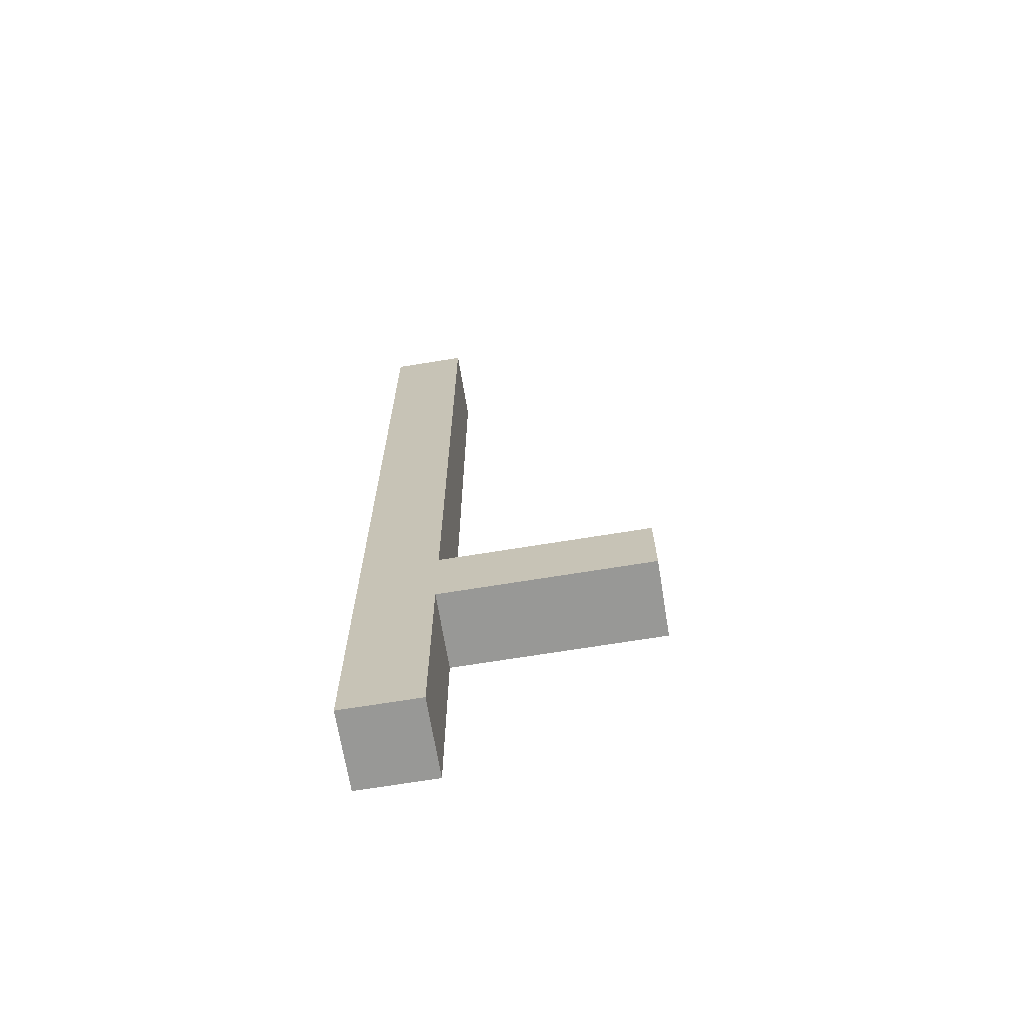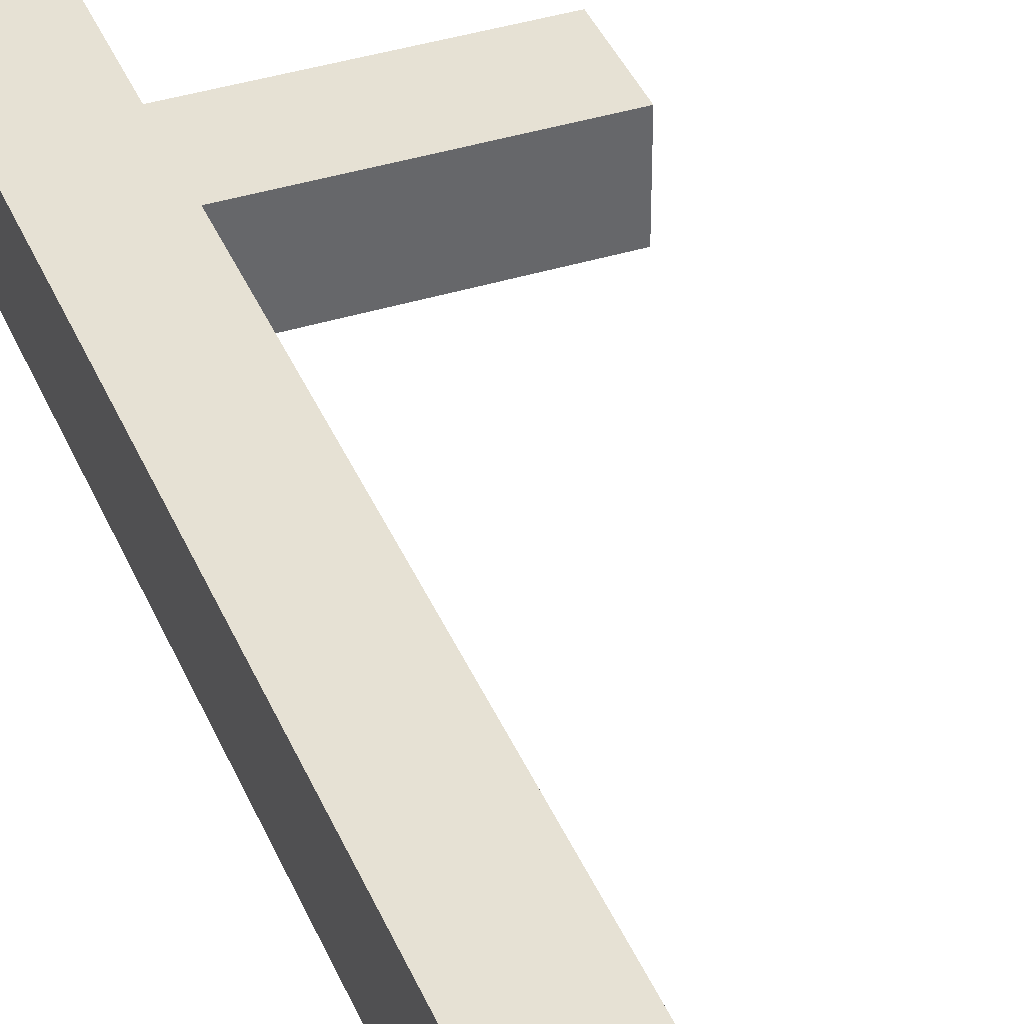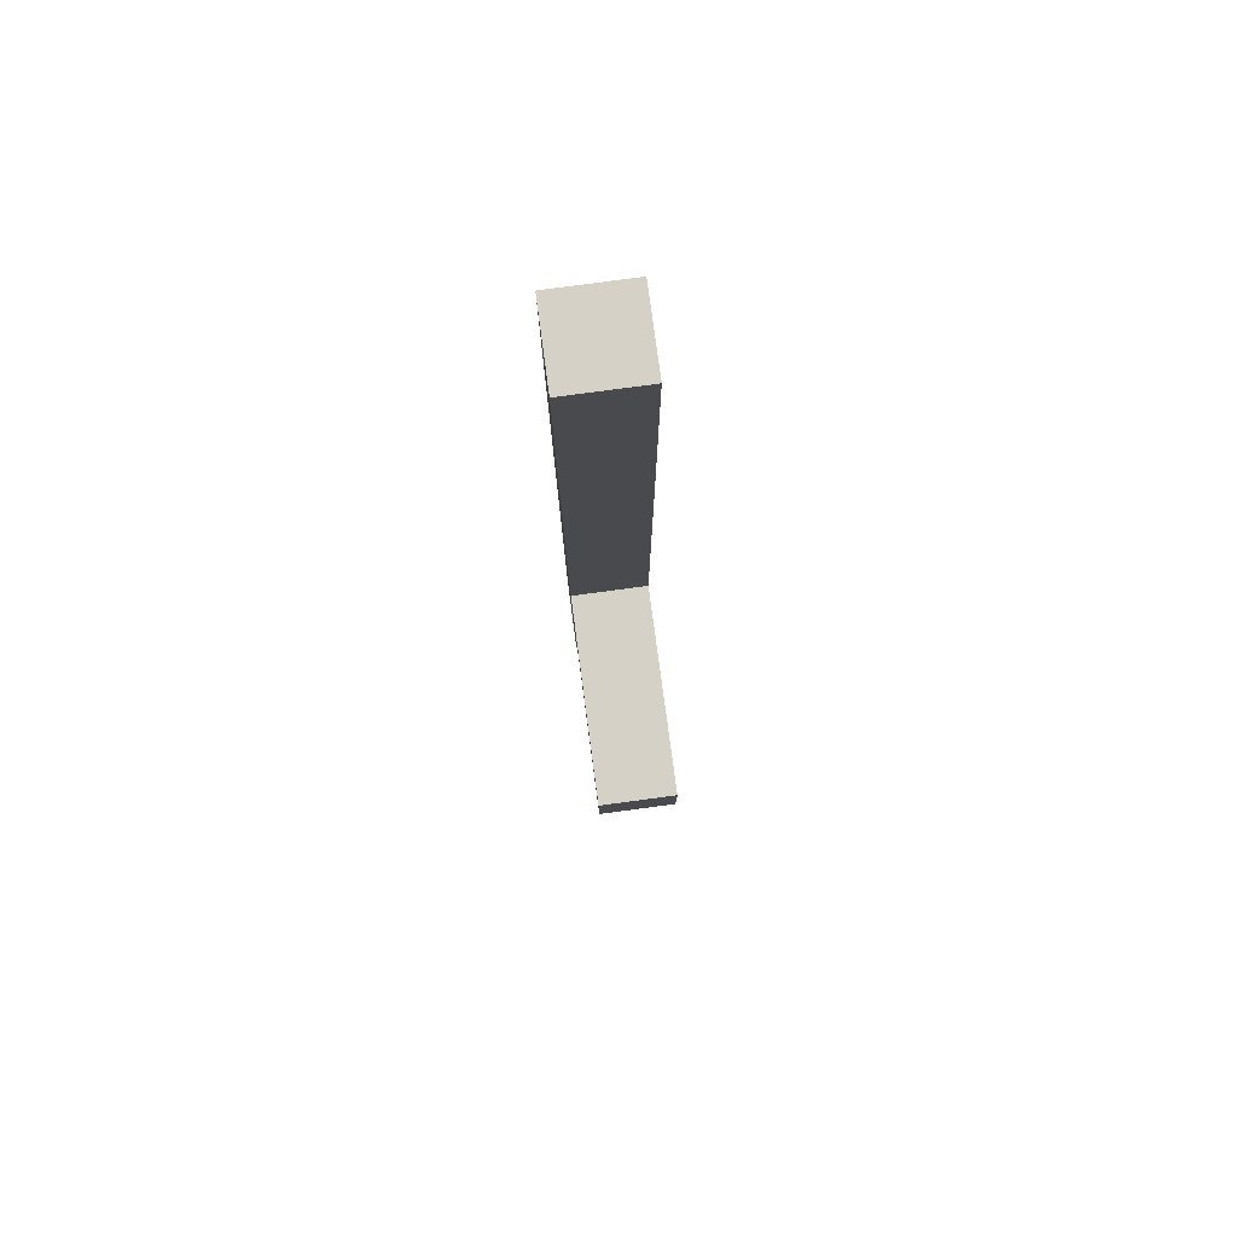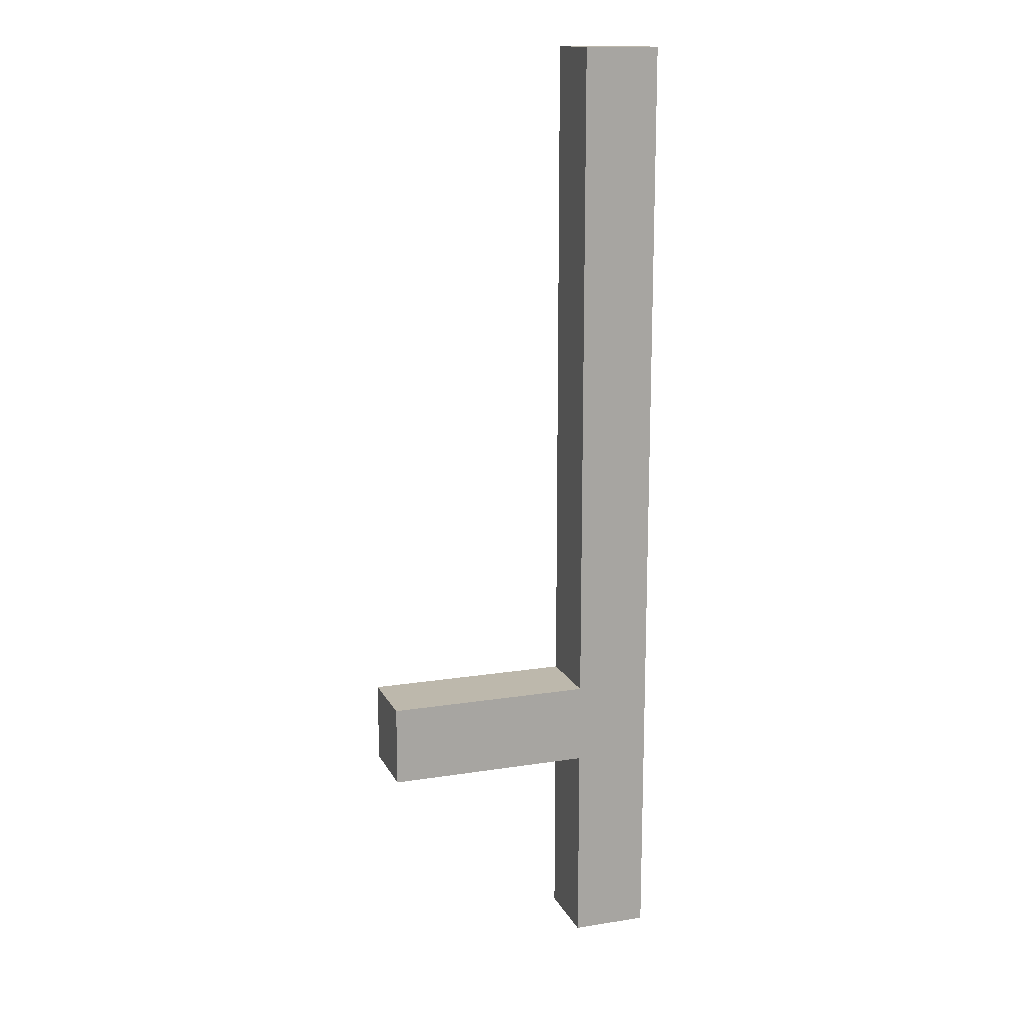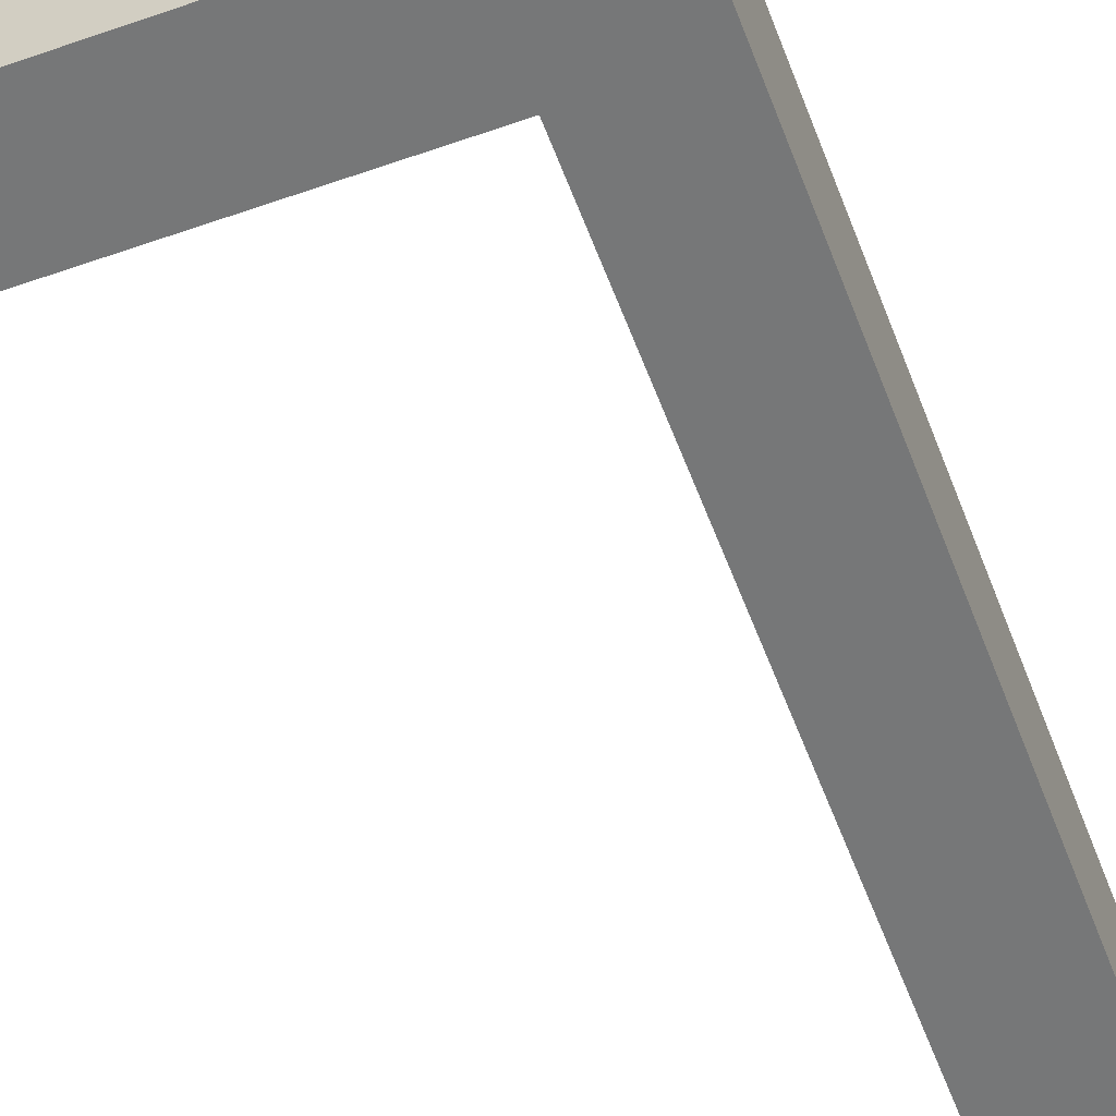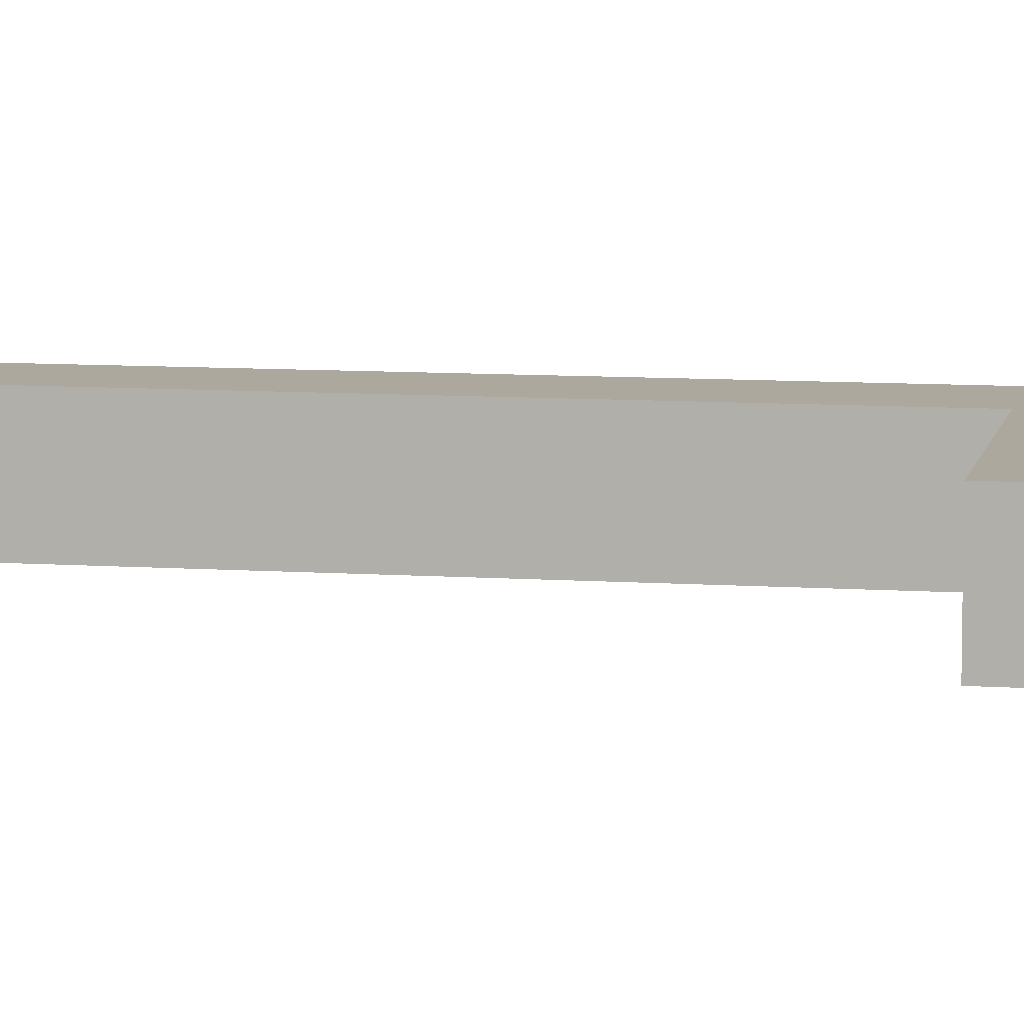
<metadata>
{"format":"obj","ext":"obj","renderer":"f3d","projection":"perspective","resolution":1024,"background":"white","views":[{"elev":-68.5,"azim":9.3,"up":"+Z"},{"elev":39.3,"azim":-21.2,"up":"+Y"},{"elev":79.2,"azim":82.4,"up":"+Z"},{"elev":14.9,"azim":161.2,"up":"+Z"},{"elev":-57.0,"azim":-159.7,"up":"+Y"},{"elev":8.6,"azim":100.7,"up":"+Y"}]}
</metadata>
<code>
v -20.12 -5.423 -68.38
v -9.276 -5.423 -68.38
v -20.12 -5.423 68.38
v -9.276 -5.423 68.38
v -20.12 5.423 68.38
v -9.276 5.423 68.38
v -20.12 5.423 -68.38
v -9.276 5.423 -68.38
v -9.276 -5.423 -27.71
v -20.12 -5.423 -33.45
v -20.12 5.423 -33.45
v -9.276 5.423 -27.71
v -9.276 -5.423 -39.19
v -9.276 5.423 -39.19
v 20.12 5.423 -39.19
v 20.12 -5.423 -39.19
v 20.12 5.423 -27.71
v 20.12 -5.423 -27.71
f 1 2 13 10
f 3 4 6 5
f 11 14 8 7
f 7 8 2 1
f 2 8 14 13
f 7 1 10 11
f 10 9 4 3
f 11 10 3 5
f 5 6 12 11
f 9 12 6 4
f 10 13 9
f 11 12 14
f 16 15 17 18
f 13 14 15 16
f 14 12 17 15
f 12 9 18 17
f 9 13 16 18

</code>
